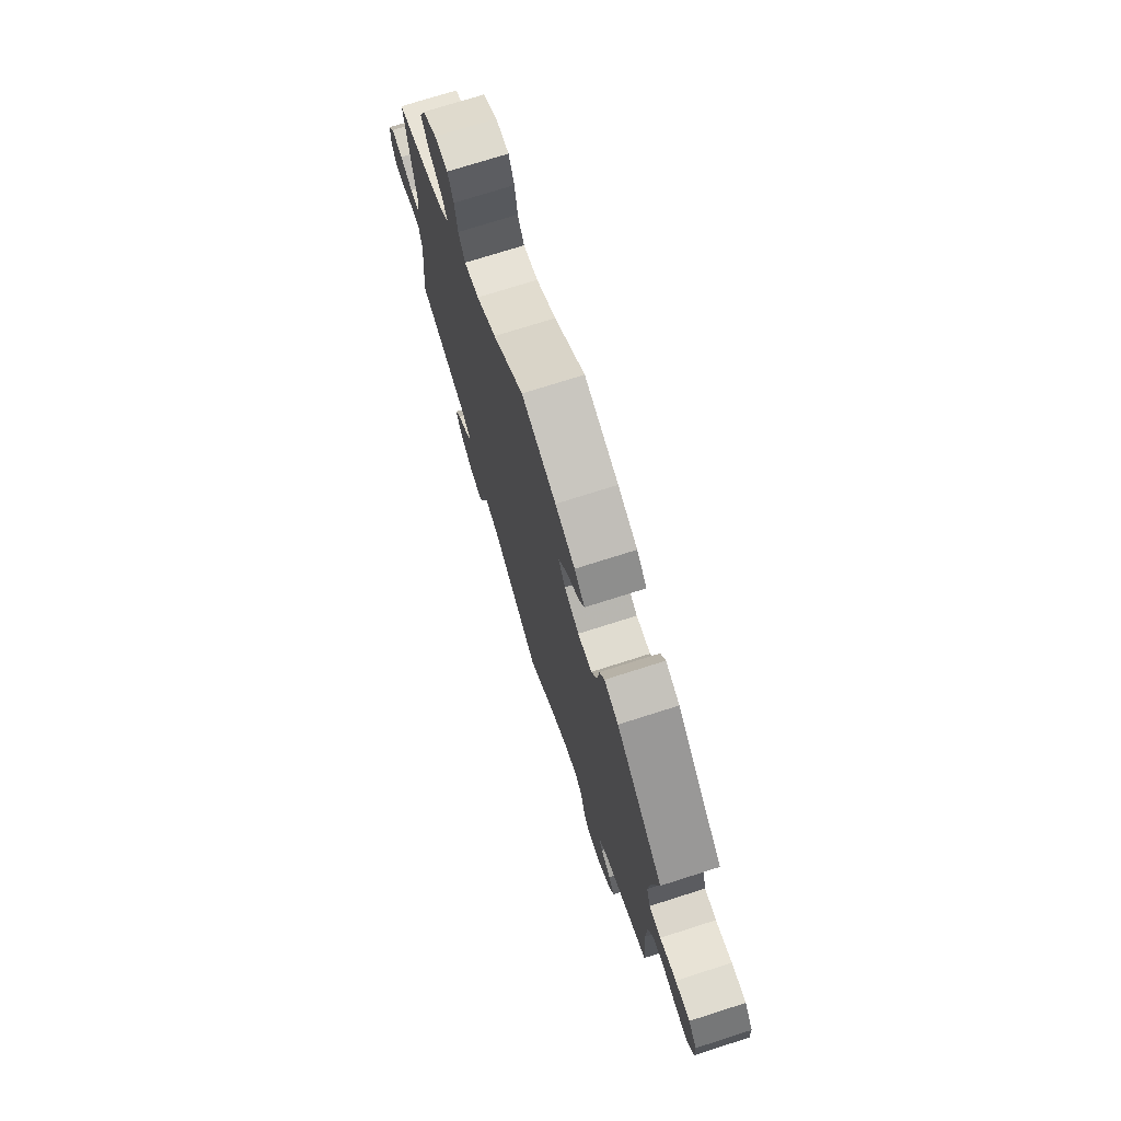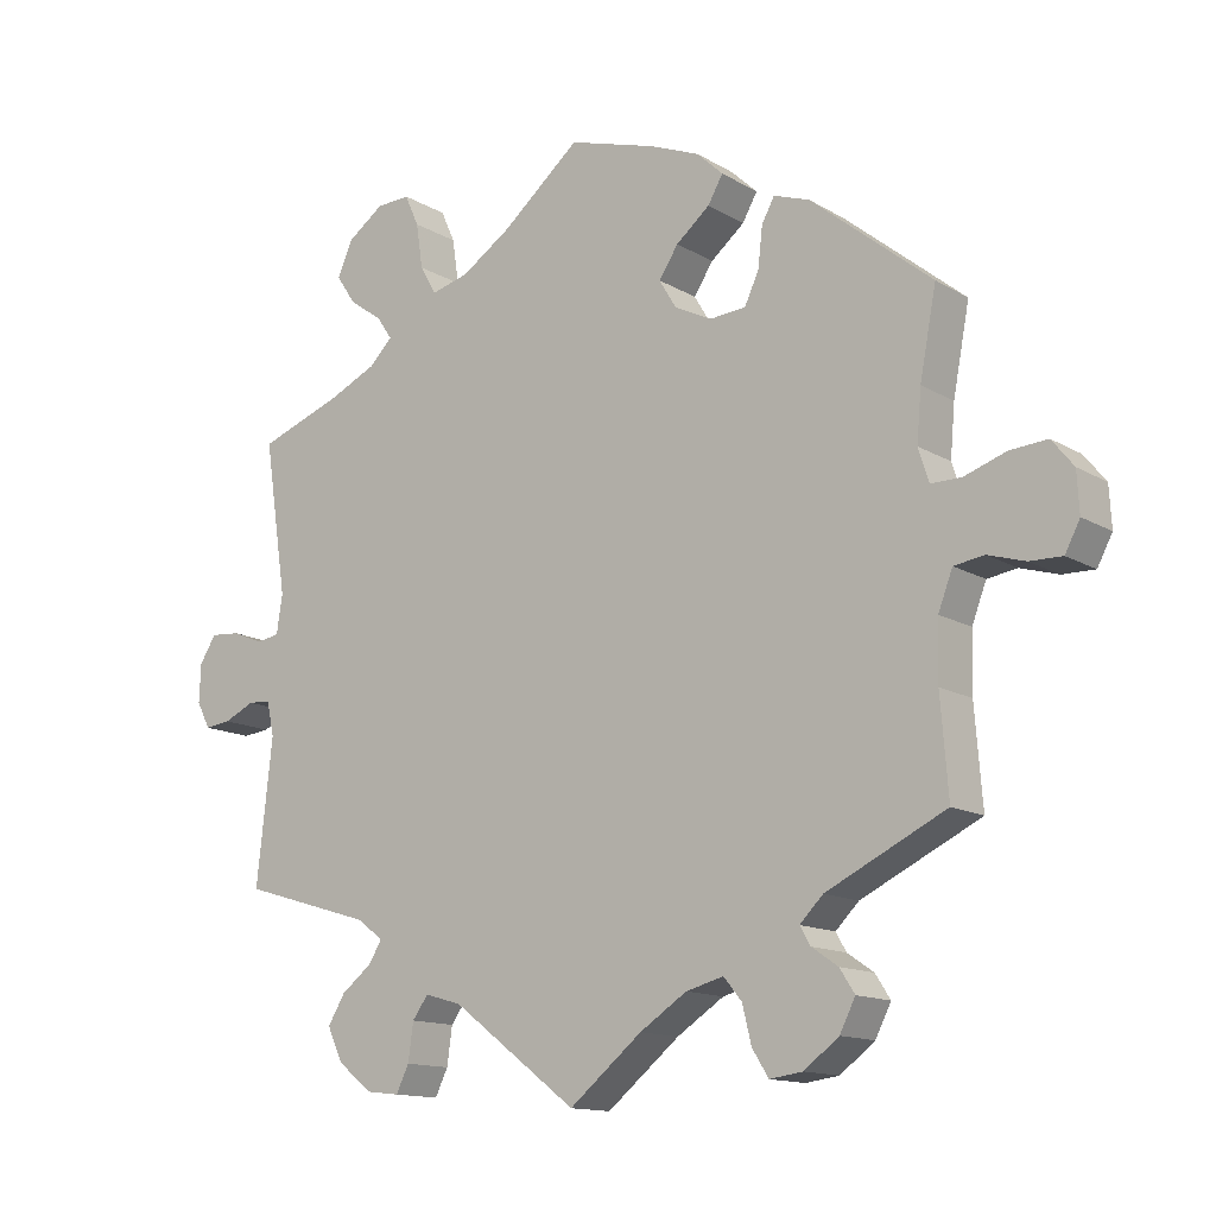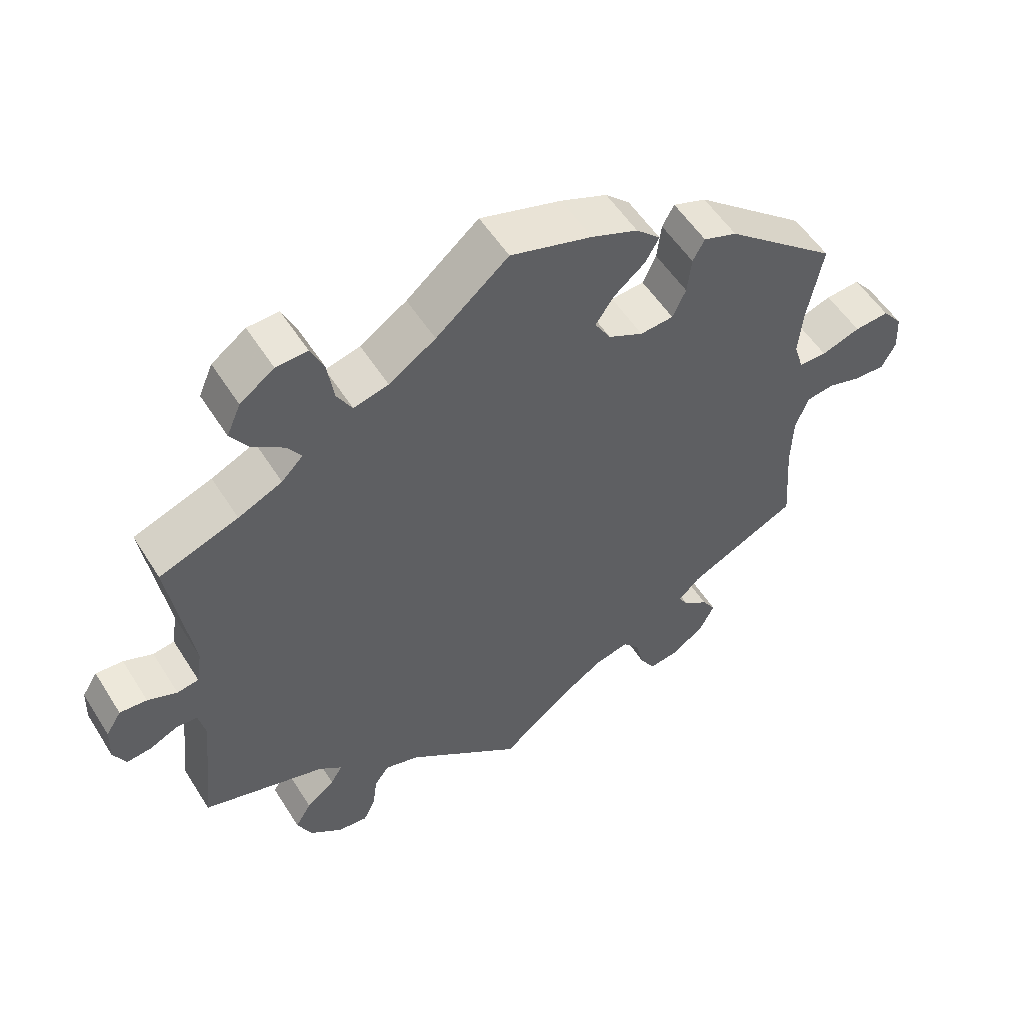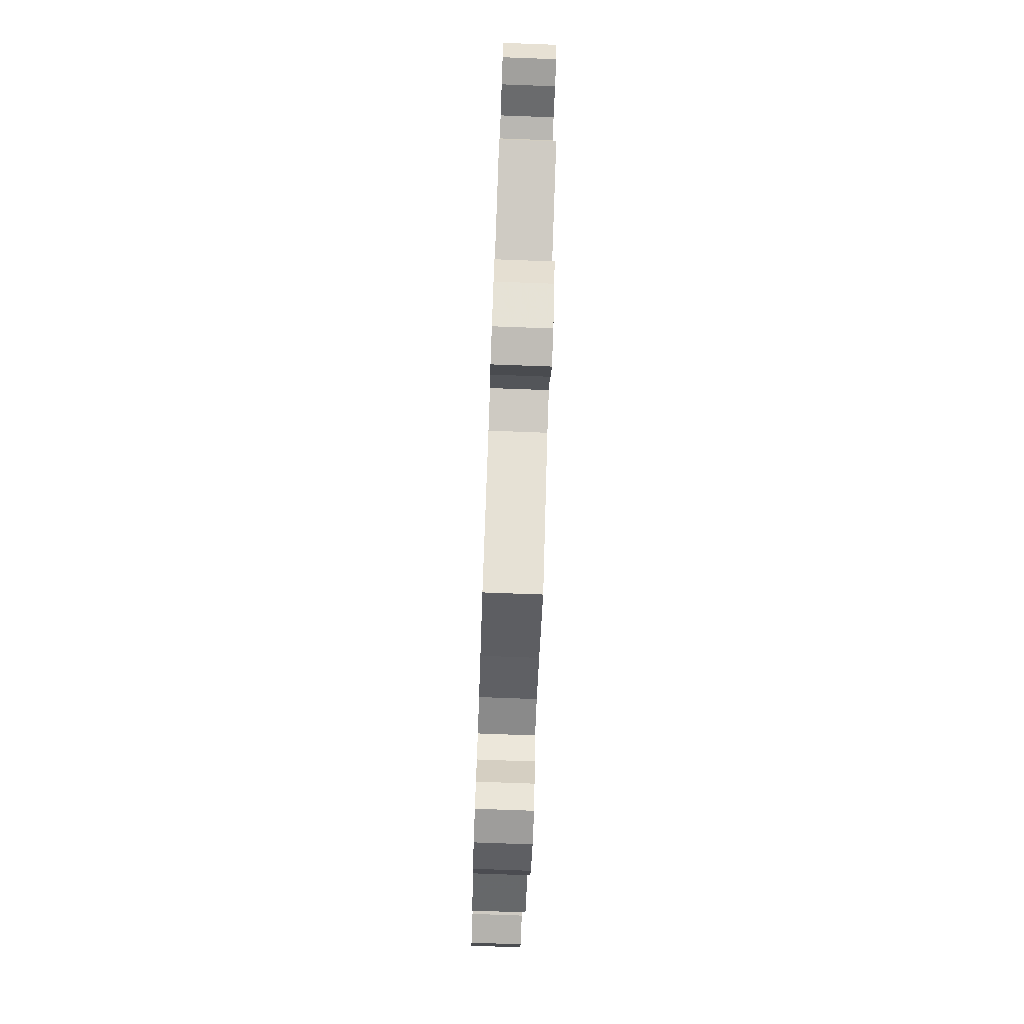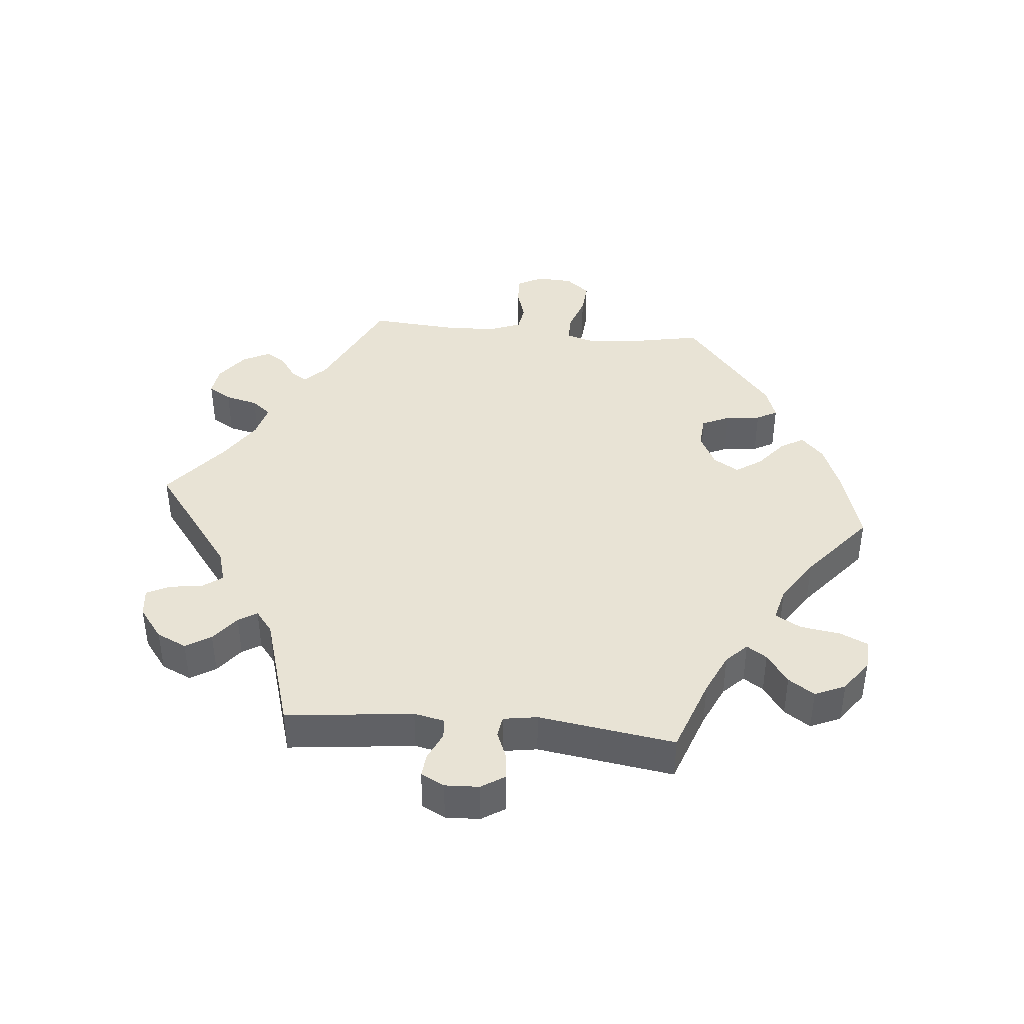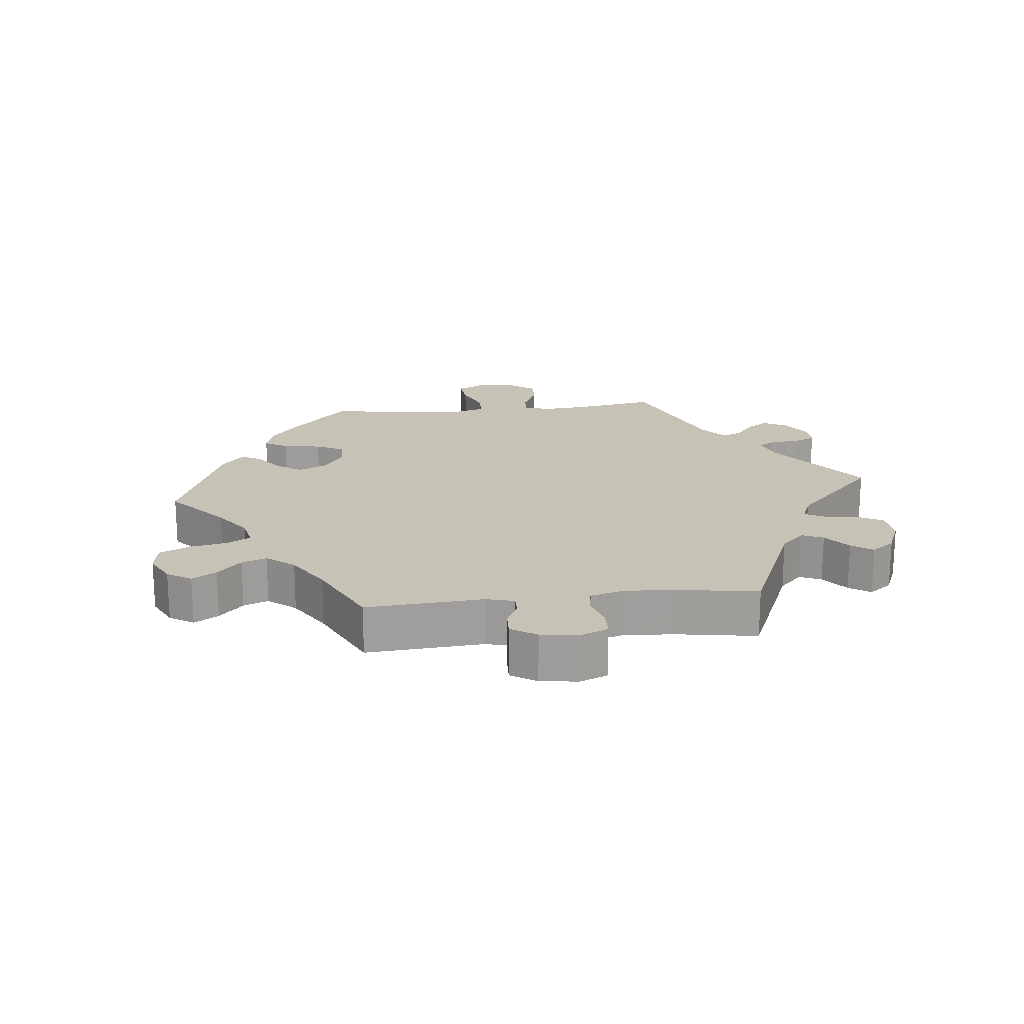
<metadata>
{"format":"obj","ext":"obj","renderer":"f3d","projection":"perspective","resolution":1024,"background":"white","views":[{"elev":73.5,"azim":72.3,"up":"+Z"},{"elev":-13.6,"azim":37.6,"up":"+Z"},{"elev":54.2,"azim":-31.7,"up":"+Z"},{"elev":-78.2,"azim":-92.1,"up":"+Z"},{"elev":41.0,"azim":-84.7,"up":"+Y"},{"elev":19.2,"azim":143.8,"up":"+Y"}]}
</metadata>
<code>
v 0.117 0.07 0.543
v 0.184 0.07 0.516
v 0.219 0.07 0.483
v 0.199 0.07 0.448
v 0.154 0.07 0.411
v 0.128 0.07 0.372
v 0.151 0.07 0.334
v 0.201 0.07 0.309
v 0.249 0.07 0.313
v 0.268 0.07 0.354
v 0.274 0.07 0.407
v 0.291 0.07 0.438
v 0.339 0.07 0.421
v 0.5 0.07 0.289
v 0.478 0.07 0.174
v 0.472 0.07 0.106
v 0.486 0.07 0.062
v 0.526 0.07 0.062
v 0.582 0.07 0.081
v 0.632 0.07 0.085
v 0.661 0.07 0.049
v 0.664 0.07 -0.005
v 0.644 0.07 -0.043
v 0.601 0.07 -0.042
v 0.551 0.07 -0.027
v 0.511 0.07 -0.033
v 0.492 0.07 -0.083
v 0.49 0.07 -0.161
v 0.5 0.07 -0.289
v 0.341 0.07 -0.366
v 0.31 0.07 -0.397
v 0.324 0.07 -0.421
v 0.359 0.07 -0.445
v 0.379 0.07 -0.476
v 0.358 0.07 -0.517
v 0.312 0.07 -0.552
v 0.268 0.07 -0.558
v 0.246 0.07 -0.523
v 0.234 0.07 -0.474
v 0.21 0.07 -0.445
v 0.16 0.07 -0.458
v 0.097 0.07 -0.499
v 0 0.07 -0.578
v -0.167 0.07 -0.452
v -0.216 0.07 -0.438
v -0.237 0.07 -0.467
v -0.244 0.07 -0.517
v -0.261 0.07 -0.552
v -0.304 0.07 -0.547
v -0.351 0.07 -0.511
v -0.372 0.07 -0.466
v -0.349 0.07 -0.428
v -0.308 0.07 -0.396
v -0.291 0.07 -0.368
v -0.324 0.07 -0.342
v -0.501 0.07 -0.289
v -0.48 0.07 -0.098
v -0.49 0.07 -0.052
v -0.52 0.07 -0.05
v -0.561 0.07 -0.069
v -0.596 0.07 -0.073
v -0.614 0.07 -0.038
v -0.612 0.07 0.013
v -0.59 0.07 0.048
v -0.551 0.07 0.045
v -0.509 0.07 0.028
v -0.478 0.07 0.033
v -0.47 0.07 0.084
v -0.501 0.07 0.289
v -0.388 0.07 0.33
v -0.325 0.07 0.359
v -0.294 0.07 0.39
v -0.314 0.07 0.42
v -0.359 0.07 0.452
v -0.385 0.07 0.491
v -0.365 0.07 0.537
v -0.316 0.07 0.572
v -0.271 0.07 0.574
v -0.252 0.07 0.532
v -0.243 0.07 0.472
v -0.221 0.07 0.434
v -0.171 0.07 0.447
v -0.104 0.07 0.491
v 0 0.07 0.578
v 0.117 0 0.543
v 0.184 0 0.516
v 0.219 0 0.483
v 0.199 0 0.448
v 0.154 0 0.411
v 0.128 0 0.372
v 0.151 0 0.334
v 0.201 0 0.309
v 0.249 0 0.313
v 0.268 0 0.354
v 0.274 0 0.407
v 0.291 0 0.438
v 0.339 0 0.421
v 0.5 0 0.289
v 0.478 0 0.174
v 0.472 0 0.106
v 0.486 0 0.062
v 0.526 0 0.062
v 0.582 0 0.081
v 0.632 0 0.085
v 0.661 0 0.049
v 0.664 0 -0.005
v 0.644 0 -0.043
v 0.601 0 -0.042
v 0.551 0 -0.027
v 0.511 0 -0.033
v 0.492 0 -0.083
v 0.49 0 -0.161
v 0.5 0 -0.289
v 0.341 0 -0.366
v 0.31 0 -0.397
v 0.324 0 -0.421
v 0.359 0 -0.445
v 0.379 0 -0.476
v 0.358 0 -0.517
v 0.312 0 -0.552
v 0.268 0 -0.558
v 0.246 0 -0.523
v 0.234 0 -0.474
v 0.21 0 -0.445
v 0.16 0 -0.458
v 0.097 0 -0.499
v 0 0 -0.578
v -0.167 0 -0.452
v -0.216 0 -0.438
v -0.237 0 -0.467
v -0.244 0 -0.517
v -0.261 0 -0.552
v -0.304 0 -0.547
v -0.351 0 -0.511
v -0.372 0 -0.466
v -0.349 0 -0.428
v -0.308 0 -0.396
v -0.291 0 -0.368
v -0.324 0 -0.342
v -0.501 0 -0.289
v -0.48 0 -0.098
v -0.49 0 -0.052
v -0.52 0 -0.05
v -0.561 0 -0.069
v -0.596 0 -0.073
v -0.614 0 -0.038
v -0.612 0 0.013
v -0.59 0 0.048
v -0.551 0 0.045
v -0.509 0 0.028
v -0.478 0 0.033
v -0.47 0 0.084
v -0.501 0 0.289
v -0.388 0 0.33
v -0.325 0 0.359
v -0.294 0 0.39
v -0.314 0 0.42
v -0.359 0 0.452
v -0.385 0 0.491
v -0.365 0 0.537
v -0.316 0 0.572
v -0.271 0 0.574
v -0.252 0 0.532
v -0.243 0 0.472
v -0.221 0 0.434
v -0.171 0 0.447
v -0.104 0 0.491
v 0 0 0.578
f 83 84 1 2
f 82 83 2 3
f 81 82 3 4
f 77 78 79 80
f 77 80 81
f 76 77 81
f 73 74 75 76
f 72 73 76 81
f 71 72 81 4
f 68 69 70
f 67 68 70 71
f 63 64 65 66
f 61 62 63 66
f 59 60 61 66
f 58 59 66 67
f 57 58 67 71
f 55 56 57 71
f 50 51 52 53
f 50 53 54
f 49 50 54
f 46 47 48 49
f 45 46 49 54
f 44 45 54
f 42 43 44
f 41 42 44 54
f 40 41 54 55
f 36 37 38 39
f 36 39 40
f 35 36 40
f 32 33 34 35
f 31 32 35 40
f 30 31 40 55
f 28 29 30 55
f 22 23 24 25
f 22 25 26
f 21 22 26
f 18 19 20 21
f 17 18 21 26
f 16 17 26 27
f 12 13 14 15
f 10 11 12 15
f 9 10 15 16
f 8 9 16 27
f 71 4 5
f 71 5 6
f 55 71 6 7
f 27 28 55
f 7 8 27 55
f 86 85 168 167
f 87 86 167 166
f 88 87 166 165
f 164 163 162 161
f 165 164 161
f 165 161 160
f 160 159 158 157
f 165 160 157 156
f 88 165 156 155
f 154 153 152
f 155 154 152 151
f 150 149 148 147
f 150 147 146 145
f 150 145 144 143
f 151 150 143 142
f 155 151 142 141
f 155 141 140 139
f 137 136 135 134
f 138 137 134
f 138 134 133
f 133 132 131 130
f 138 133 130 129
f 138 129 128
f 128 127 126
f 138 128 126 125
f 139 138 125 124
f 123 122 121 120
f 124 123 120
f 124 120 119
f 119 118 117 116
f 124 119 116 115
f 139 124 115 114
f 139 114 113 112
f 109 108 107 106
f 110 109 106
f 110 106 105
f 105 104 103 102
f 110 105 102 101
f 111 110 101 100
f 99 98 97 96
f 99 96 95 94
f 100 99 94 93
f 111 100 93 92
f 89 88 155
f 90 89 155
f 91 90 155 139
f 139 112 111
f 139 111 92 91
f 1 85 86 2
f 2 86 87 3
f 3 87 88 4
f 4 88 89 5
f 5 89 90 6
f 6 90 91 7
f 7 91 92 8
f 8 92 93 9
f 9 93 94 10
f 10 94 95 11
f 11 95 96 12
f 12 96 97 13
f 13 97 98 14
f 14 98 99 15
f 15 99 100 16
f 16 100 101 17
f 17 101 102 18
f 18 102 103 19
f 19 103 104 20
f 20 104 105 21
f 21 105 106 22
f 22 106 107 23
f 23 107 108 24
f 24 108 109 25
f 25 109 110 26
f 26 110 111 27
f 27 111 112 28
f 28 112 113 29
f 29 113 114 30
f 30 114 115 31
f 31 115 116 32
f 32 116 117 33
f 33 117 118 34
f 34 118 119 35
f 35 119 120 36
f 36 120 121 37
f 37 121 122 38
f 38 122 123 39
f 39 123 124 40
f 40 124 125 41
f 41 125 126 42
f 42 126 127 43
f 43 127 128 44
f 44 128 129 45
f 45 129 130 46
f 46 130 131 47
f 47 131 132 48
f 48 132 133 49
f 49 133 134 50
f 50 134 135 51
f 51 135 136 52
f 52 136 137 53
f 53 137 138 54
f 54 138 139 55
f 55 139 140 56
f 56 140 141 57
f 57 141 142 58
f 58 142 143 59
f 59 143 144 60
f 60 144 145 61
f 61 145 146 62
f 62 146 147 63
f 63 147 148 64
f 64 148 149 65
f 65 149 150 66
f 66 150 151 67
f 67 151 152 68
f 68 152 153 69
f 69 153 154 70
f 70 154 155 71
f 71 155 156 72
f 72 156 157 73
f 73 157 158 74
f 74 158 159 75
f 75 159 160 76
f 76 160 161 77
f 77 161 162 78
f 78 162 163 79
f 79 163 164 80
f 80 164 165 81
f 81 165 166 82
f 82 166 167 83
f 83 167 168 84
f 84 168 85 1

</code>
